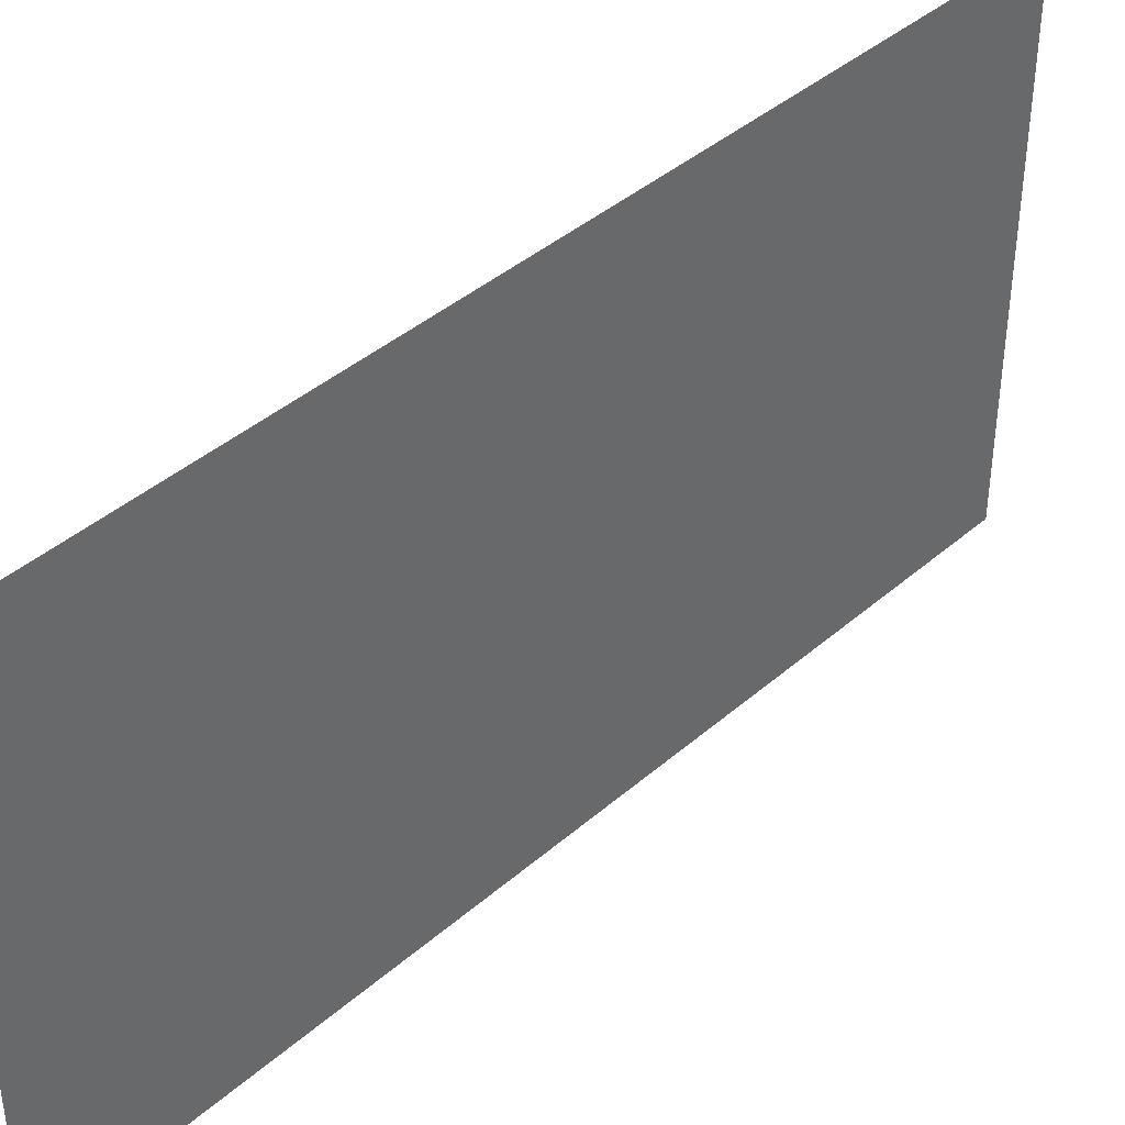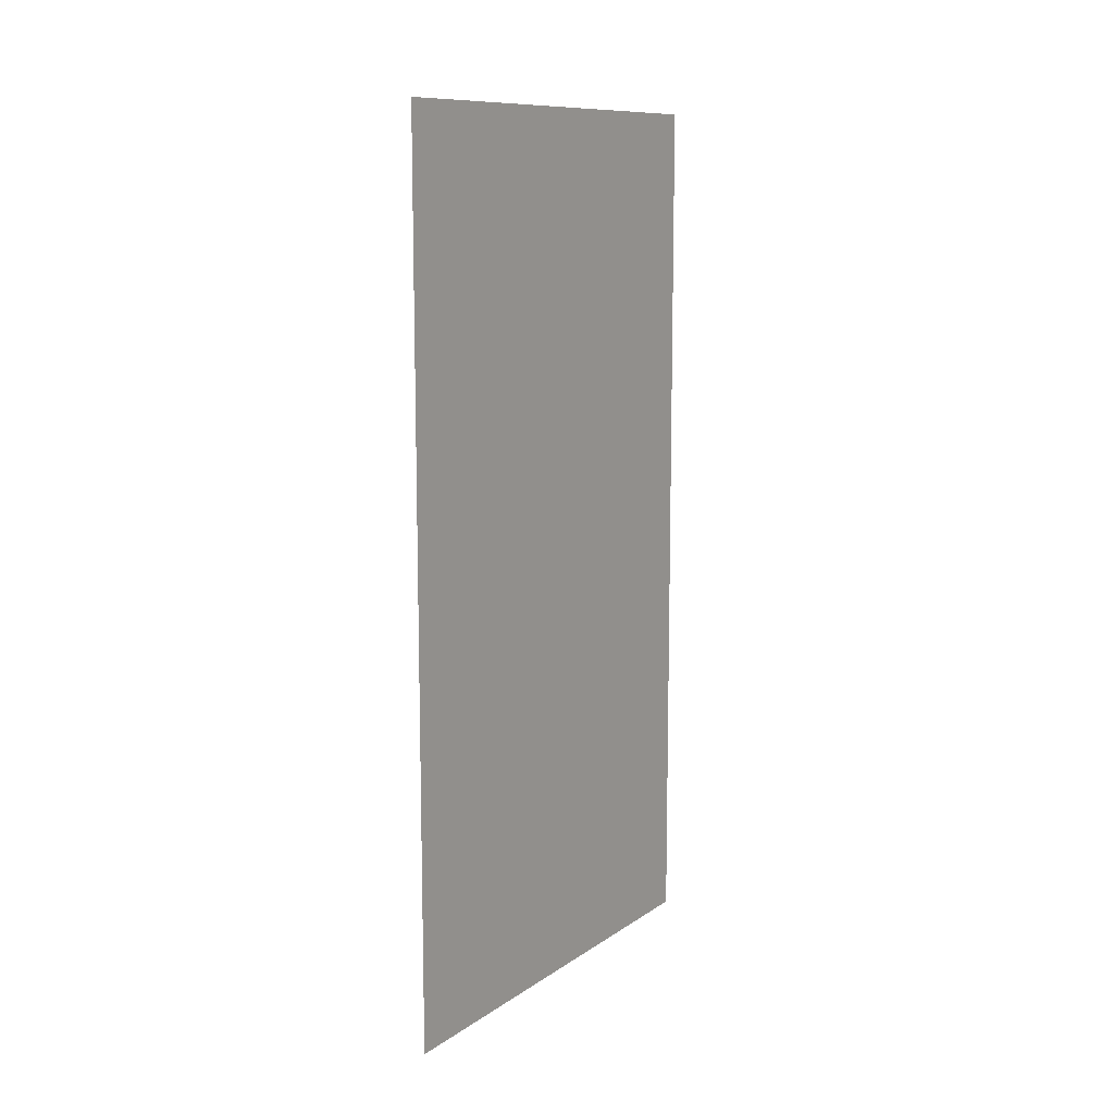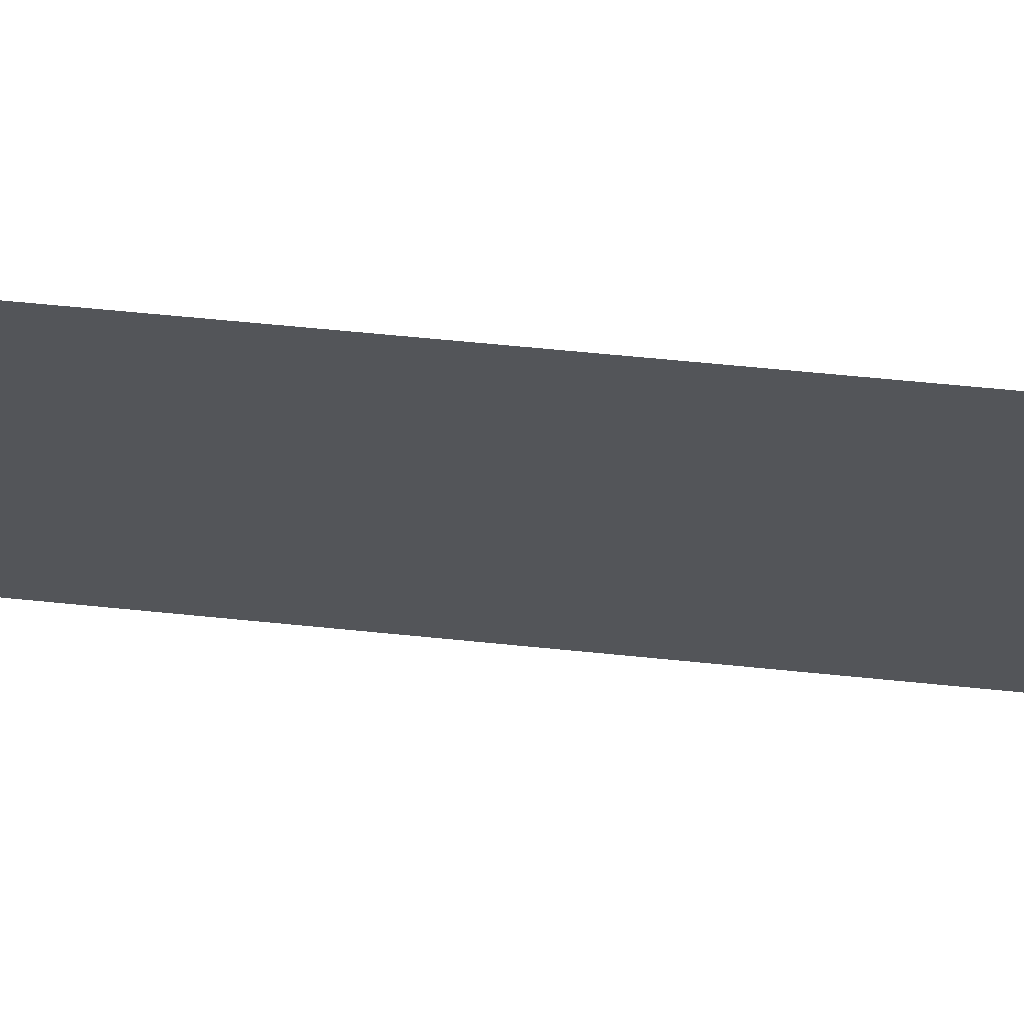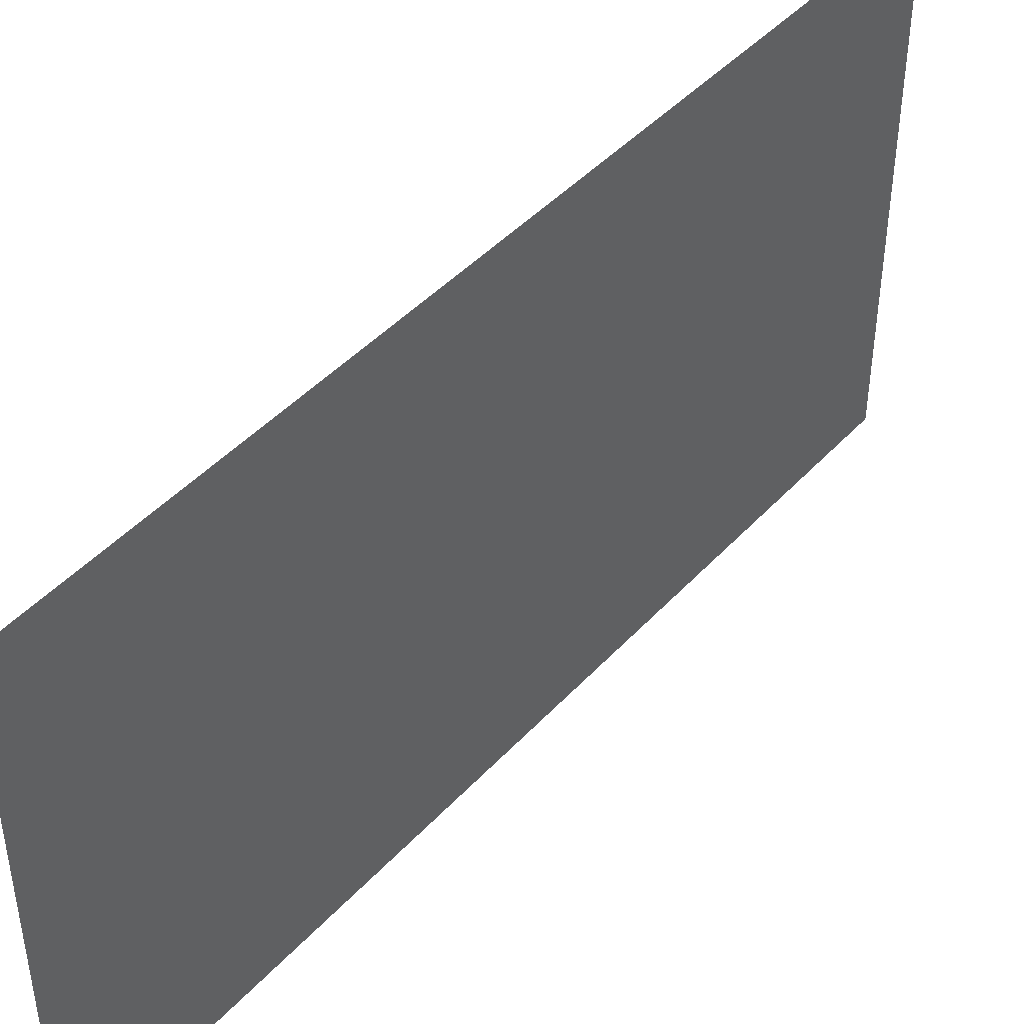
<metadata>
{"format":"obj","ext":"obj","renderer":"f3d","projection":"perspective","resolution":1024,"background":"white","views":[{"elev":40.8,"azim":-136.6,"up":"+Z"},{"elev":10.8,"azim":-147.8,"up":"+Y"},{"elev":65.8,"azim":95.7,"up":"+Z"},{"elev":44.8,"azim":-140.7,"up":"+Z"}]}
</metadata>
<code>
v 3.85 0 -6.71
v 3.85 3 -6.71
v 3.85 0 -8.31
v 3.85 3 -8.31
f 4 2 1 3

</code>
